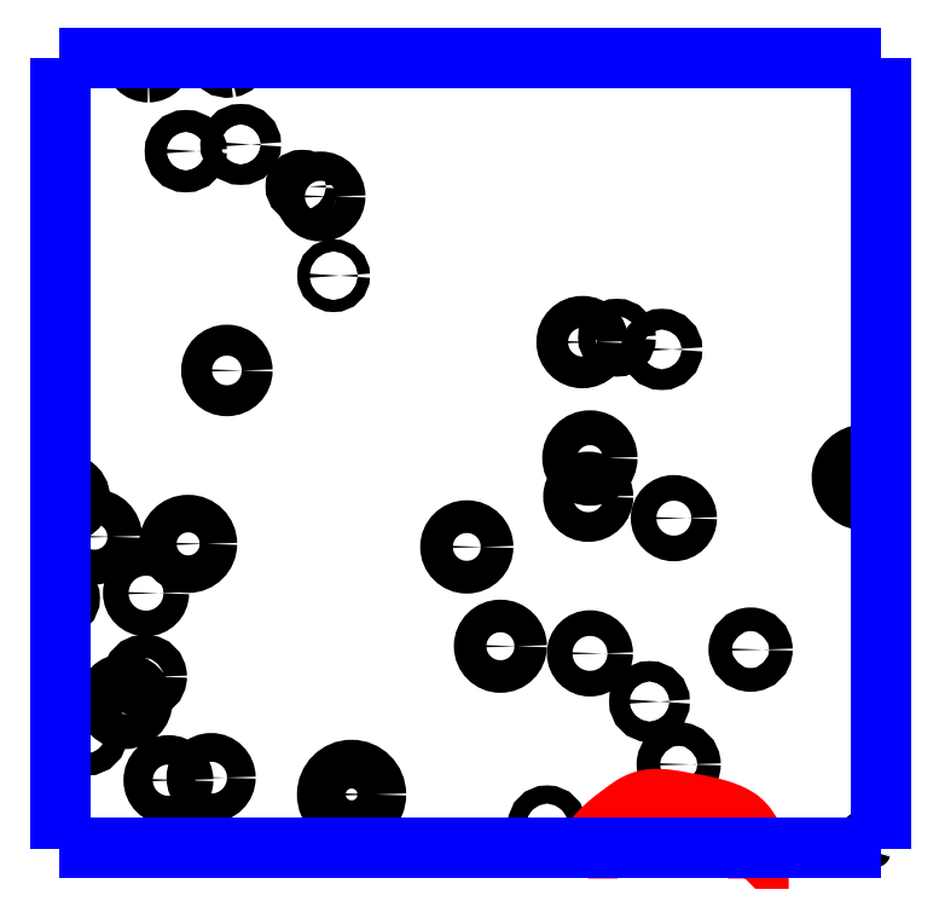
<metadata>
{"format":"dxf","ext":"dxf","renderer":"ezdxf+matplotlib","layout":"modelspace","background":"white","min_lineweight":24,"dpi":150}
</metadata>
<code>
0
SECTION
2
ENTITIES
0
CIRCLE
8
LAYER1
10
8.19
20
8.415
40
0.0136
0
CIRCLE
8
LAYER1
10
8.258
20
8.423
40
0.0127
0
CIRCLE
8
LAYER1
10
8.335
20
8.371
40
0.008
0
CIRCLE
8
LAYER1
10
8.358
20
8.358
40
0.0183
0
CIRCLE
8
LAYER1
10
8.374
20
8.259
40
0.0076
0
CIRCLE
8
LAYER1
10
8.241
20
8.142
40
0.0193
0
CIRCLE
8
LAYER1
10
8.684
20
8.177
40
0.0198
0
CIRCLE
8
LAYER1
10
8.727
20
8.182
40
0.0108
0
CIRCLE
8
LAYER1
10
8.783
20
8.168
40
0.0129
0
CIRCLE
8
LAYER1
10
8.693
20
8.032
40
0.0217
0
CIRCLE
8
LAYER1
10
8.691
20
7.984
40
0.0185
0
CIRCLE
8
LAYER1
10
8.798
20
7.957
40
0.016
0
CIRCLE
8
LAYER1
10
8.54
20
7.922
40
0.0204
0
CIRCLE
8
LAYER1
10
8.582
20
7.798
40
0.0203
0
CIRCLE
8
LAYER1
10
8.693
20
7.789
40
0.016
0
CIRCLE
8
LAYER1
10
8.768
20
7.729
40
0.0127
0
CIRCLE
8
LAYER1
10
8.894
20
7.794
40
0.0148
0
CIRCLE
8
LAYER1
10
8.076
20
7.934
40
0.0217
0
CIRCLE
8
LAYER1
10
8.193
20
7.926
40
0.0234
0
CIRCLE
8
LAYER1
10
8.14
20
7.864
40
0.016
0
CIRCLE
8
LAYER1
10
8.066
20
7.688
40
0.0137
0
CIRCLE
8
LAYER1
10
8.114
20
7.729
40
0.0218
0
CIRCLE
8
LAYER1
10
8.139
20
7.76
40
0.0148
0
CIRCLE
8
LAYER1
10
8.168
20
7.631
40
0.0183
0
CIRCLE
8
LAYER1
10
8.221
20
7.634
40
0.0179
0
CIRCLE
8
LAYER1
10
8.396
20
7.613
40
0.0304
0
CIRCLE
8
LAYER1
10
8.64
20
7.576
40
0.0113
0
CIRCLE
8
LAYER1
10
8.804
20
7.651
40
0.0148
0
ARC
8
LAYER1
10
8.034
20
7.858
40
0.0113
50
-93.18
51
-88.09
0
ARC
8
LAYER1
10
8.034
20
7.858
40
0.0113
50
-88.09
51
88.09
0
ARC
8
LAYER1
10
8.034
20
7.858
40
0.0113
50
88.09
51
93.18
0
ARC
8
LAYER1
10
8.04
20
7.982
40
0.0179
50
-81.24
51
109
0
ARC
8
LAYER1
10
8.04
20
7.982
40
0.0179
50
109
51
112.5
0
ARC
8
LAYER1
10
8.04
20
7.982
40
0.0179
50
-112.5
51
-109
0
ARC
8
LAYER1
10
8.04
20
7.982
40
0.0179
50
-109
51
-81.23
0
ARC
8
LAYER1
10
8.242
20
8.534
40
0.0154
50
-164.6
51
-79.91
0
ARC
8
LAYER1
10
8.143
20
8.531
40
0.0177
50
-178.5
51
-89.37
0
ARC
8
LAYER1
10
9.036
20
8.008
40
0.0283
50
44.05
51
-79.05
0
ARC
8
LAYER1
10
9.049
20
7.542
40
0.0179
50
64.97
51
165.7
0
ARC
8
LAYER1
10
8.034
20
7.858
40
0.0113
50
-98.2
51
-93.18
0
ARC
8
LAYER1
10
8.034
20
7.858
40
0.0113
50
93.18
51
98.2
0
ARC
8
LAYER1
10
8.04
20
7.982
40
0.0179
50
112.5
51
115.9
0
ARC
8
LAYER1
10
8.04
20
7.982
40
0.0179
50
-115.9
51
-112.5
0
ARC
8
LAYER1
10
9.036
20
8.008
40
0.0283
50
-79.05
51
-44.04
0
ARC
8
LAYER1
10
9.049
20
7.542
40
0.0179
50
165.7
51
168
0
ARC
8
LAYER1
10
8.242
20
8.534
40
0.0154
50
-79.91
51
-15.45
0
ARC
8
LAYER1
10
8.143
20
8.531
40
0.0177
50
-89.37
51
-1.534
0
POLYLINE
8
LAYER10
66
     1
0
VERTEX
8
LAYER10
10
8.691
20
7.546
0
VERTEX
8
LAYER10
10
8.692
20
7.548
0
VERTEX
8
LAYER10
10
8.693
20
7.549
0
VERTEX
8
LAYER10
10
8.693
20
7.55
0
VERTEX
8
LAYER10
10
8.694
20
7.551
0
VERTEX
8
LAYER10
10
8.695
20
7.553
0
VERTEX
8
LAYER10
10
8.696
20
7.554
0
VERTEX
8
LAYER10
10
8.697
20
7.555
0
VERTEX
8
LAYER10
10
8.697
20
7.556
0
VERTEX
8
LAYER10
10
8.698
20
7.558
0
VERTEX
8
LAYER10
10
8.699
20
7.559
0
VERTEX
8
LAYER10
10
8.7
20
7.56
0
VERTEX
8
LAYER10
10
8.701
20
7.561
0
VERTEX
8
LAYER10
10
8.704
20
7.564
0
VERTEX
8
LAYER10
10
8.706
20
7.567
0
VERTEX
8
LAYER10
10
8.709
20
7.57
0
VERTEX
8
LAYER10
10
8.712
20
7.572
0
VERTEX
8
LAYER10
10
8.715
20
7.575
0
VERTEX
8
LAYER10
10
8.718
20
7.578
0
VERTEX
8
LAYER10
10
8.721
20
7.58
0
VERTEX
8
LAYER10
10
8.724
20
7.583
0
VERTEX
8
LAYER10
10
8.727
20
7.585
0
VERTEX
8
LAYER10
10
8.73
20
7.587
0
VERTEX
8
LAYER10
10
8.733
20
7.59
0
VERTEX
8
LAYER10
10
8.736
20
7.592
0
VERTEX
8
LAYER10
10
8.739
20
7.594
0
VERTEX
8
LAYER10
10
8.741
20
7.596
0
VERTEX
8
LAYER10
10
8.744
20
7.597
0
VERTEX
8
LAYER10
10
8.746
20
7.599
0
VERTEX
8
LAYER10
10
8.749
20
7.601
0
VERTEX
8
LAYER10
10
8.752
20
7.602
0
VERTEX
8
LAYER10
10
8.755
20
7.603
0
VERTEX
8
LAYER10
10
8.758
20
7.605
0
VERTEX
8
LAYER10
10
8.761
20
7.606
0
VERTEX
8
LAYER10
10
8.764
20
7.606
0
VERTEX
8
LAYER10
10
8.768
20
7.607
0
VERTEX
8
LAYER10
10
8.771
20
7.607
0
VERTEX
8
LAYER10
10
8.776
20
7.608
0
VERTEX
8
LAYER10
10
8.78
20
7.607
0
VERTEX
8
LAYER10
10
8.785
20
7.607
0
VERTEX
8
LAYER10
10
8.789
20
7.607
0
VERTEX
8
LAYER10
10
8.793
20
7.606
0
VERTEX
8
LAYER10
10
8.798
20
7.606
0
VERTEX
8
LAYER10
10
8.801
20
7.605
0
VERTEX
8
LAYER10
10
8.805
20
7.604
0
VERTEX
8
LAYER10
10
8.808
20
7.604
0
VERTEX
8
LAYER10
10
8.81
20
7.603
0
VERTEX
8
LAYER10
10
8.811
20
7.603
0
VERTEX
8
LAYER10
10
8.812
20
7.603
0
VERTEX
8
LAYER10
10
8.812
20
7.603
0
VERTEX
8
LAYER10
10
8.812
20
7.603
0
VERTEX
8
LAYER10
10
8.812
20
7.603
0
VERTEX
8
LAYER10
10
8.812
20
7.603
0
VERTEX
8
LAYER10
10
8.812
20
7.603
0
VERTEX
8
LAYER10
10
8.812
20
7.603
0
VERTEX
8
LAYER10
10
8.812
20
7.603
0
VERTEX
8
LAYER10
10
8.812
20
7.603
0
VERTEX
8
LAYER10
10
8.812
20
7.603
0
VERTEX
8
LAYER10
10
8.812
20
7.603
0
VERTEX
8
LAYER10
10
8.812
20
7.603
0
VERTEX
8
LAYER10
10
8.812
20
7.603
0
VERTEX
8
LAYER10
10
8.813
20
7.603
0
VERTEX
8
LAYER10
10
8.816
20
7.602
0
VERTEX
8
LAYER10
10
8.82
20
7.602
0
VERTEX
8
LAYER10
10
8.825
20
7.601
0
VERTEX
8
LAYER10
10
8.831
20
7.6
0
VERTEX
8
LAYER10
10
8.838
20
7.598
0
VERTEX
8
LAYER10
10
8.845
20
7.597
0
VERTEX
8
LAYER10
10
8.852
20
7.595
0
VERTEX
8
LAYER10
10
8.859
20
7.592
0
VERTEX
8
LAYER10
10
8.866
20
7.59
0
VERTEX
8
LAYER10
10
8.873
20
7.587
0
VERTEX
8
LAYER10
10
8.878
20
7.583
0
VERTEX
8
LAYER10
10
8.879
20
7.582
0
VERTEX
8
LAYER10
10
8.88
20
7.582
0
VERTEX
8
LAYER10
10
8.881
20
7.581
0
VERTEX
8
LAYER10
10
8.882
20
7.58
0
VERTEX
8
LAYER10
10
8.883
20
7.579
0
VERTEX
8
LAYER10
10
8.884
20
7.579
0
VERTEX
8
LAYER10
10
8.885
20
7.578
0
VERTEX
8
LAYER10
10
8.886
20
7.577
0
VERTEX
8
LAYER10
10
8.886
20
7.576
0
VERTEX
8
LAYER10
10
8.887
20
7.575
0
VERTEX
8
LAYER10
10
8.888
20
7.574
0
VERTEX
8
LAYER10
10
8.889
20
7.573
0
VERTEX
8
LAYER10
10
8.89
20
7.571
0
VERTEX
8
LAYER10
10
8.891
20
7.569
0
VERTEX
8
LAYER10
10
8.893
20
7.567
0
VERTEX
8
LAYER10
10
8.894
20
7.565
0
VERTEX
8
LAYER10
10
8.895
20
7.563
0
VERTEX
8
LAYER10
10
8.896
20
7.561
0
VERTEX
8
LAYER10
10
8.898
20
7.558
0
VERTEX
8
LAYER10
10
8.899
20
7.556
0
VERTEX
8
LAYER10
10
8.9
20
7.554
0
VERTEX
8
LAYER10
10
8.901
20
7.551
0
VERTEX
8
LAYER10
10
8.902
20
7.549
0
VERTEX
8
LAYER10
10
8.903
20
7.546
0
SEQEND
8
LAYER10
0
POLYLINE
8
LAYER10
66
     1
0
VERTEX
8
LAYER10
10
8.691
20
7.546
0
VERTEX
8
LAYER10
10
8.691
20
7.546
0
VERTEX
8
LAYER10
10
8.691
20
7.546
0
VERTEX
8
LAYER10
10
8.691
20
7.546
0
VERTEX
8
LAYER10
10
8.691
20
7.546
0
VERTEX
8
LAYER10
10
8.691
20
7.546
0
VERTEX
8
LAYER10
10
8.691
20
7.546
0
VERTEX
8
LAYER10
10
8.691
20
7.546
0
VERTEX
8
LAYER10
10
8.691
20
7.546
0
VERTEX
8
LAYER10
10
8.691
20
7.546
0
VERTEX
8
LAYER10
10
8.691
20
7.546
0
VERTEX
8
LAYER10
10
8.691
20
7.546
0
VERTEX
8
LAYER10
10
8.691
20
7.546
0
VERTEX
8
LAYER10
10
8.691
20
7.547
0
VERTEX
8
LAYER10
10
8.691
20
7.547
0
VERTEX
8
LAYER10
10
8.691
20
7.547
0
VERTEX
8
LAYER10
10
8.691
20
7.547
0
VERTEX
8
LAYER10
10
8.691
20
7.547
0
VERTEX
8
LAYER10
10
8.691
20
7.547
0
VERTEX
8
LAYER10
10
8.691
20
7.547
0
VERTEX
8
LAYER10
10
8.691
20
7.547
0
VERTEX
8
LAYER10
10
8.691
20
7.547
0
VERTEX
8
LAYER10
10
8.691
20
7.547
0
VERTEX
8
LAYER10
10
8.691
20
7.547
0
VERTEX
8
LAYER10
10
8.691
20
7.546
0
SEQEND
8
LAYER10
0
POLYLINE
8
LAYER10
66
     1
0
VERTEX
8
LAYER10
10
8.903
20
7.546
0
VERTEX
8
LAYER10
10
8.903
20
7.546
0
VERTEX
8
LAYER10
10
8.903
20
7.546
0
VERTEX
8
LAYER10
10
8.903
20
7.546
0
VERTEX
8
LAYER10
10
8.903
20
7.546
0
VERTEX
8
LAYER10
10
8.903
20
7.546
0
VERTEX
8
LAYER10
10
8.903
20
7.546
0
VERTEX
8
LAYER10
10
8.903
20
7.546
0
VERTEX
8
LAYER10
10
8.903
20
7.546
0
VERTEX
8
LAYER10
10
8.903
20
7.546
0
VERTEX
8
LAYER10
10
8.903
20
7.546
0
VERTEX
8
LAYER10
10
8.903
20
7.546
0
VERTEX
8
LAYER10
10
8.903
20
7.546
0
VERTEX
8
LAYER10
10
8.903
20
7.545
0
VERTEX
8
LAYER10
10
8.903
20
7.545
0
VERTEX
8
LAYER10
10
8.903
20
7.545
0
VERTEX
8
LAYER10
10
8.903
20
7.545
0
VERTEX
8
LAYER10
10
8.903
20
7.545
0
VERTEX
8
LAYER10
10
8.903
20
7.545
0
VERTEX
8
LAYER10
10
8.903
20
7.545
0
VERTEX
8
LAYER10
10
8.903
20
7.545
0
VERTEX
8
LAYER10
10
8.903
20
7.545
0
VERTEX
8
LAYER10
10
8.903
20
7.545
0
VERTEX
8
LAYER10
10
8.903
20
7.546
0
VERTEX
8
LAYER10
10
8.903
20
7.546
0
SEQEND
8
LAYER10
0
POLYLINE
8
LAYER12
66
     1
0
VERTEX
8
LAYER12
10
8.033
20
7.546
0
VERTEX
8
LAYER12
10
8.032
20
7.546
0
SEQEND
8
LAYER12
0
POLYLINE
8
LAYER12
66
     1
0
VERTEX
8
LAYER12
10
8.034
20
7.546
0
VERTEX
8
LAYER12
10
8.033
20
7.546
0
SEQEND
8
LAYER12
0
POLYLINE
8
LAYER12
66
     1
0
VERTEX
8
LAYER12
10
8.033
20
7.546
0
VERTEX
8
LAYER12
10
8.033
20
7.546
0
SEQEND
8
LAYER12
0
POLYLINE
8
LAYER12
66
     1
0
VERTEX
8
LAYER12
10
8.033
20
7.546
0
VERTEX
8
LAYER12
10
8.033
20
7.546
0
SEQEND
8
LAYER12
0
POLYLINE
8
LAYER12
66
     1
0
VERTEX
8
LAYER12
10
9.056
20
7.546
0
VERTEX
8
LAYER12
10
8.034
20
7.546
0
SEQEND
8
LAYER12
0
POLYLINE
8
LAYER12
66
     1
0
VERTEX
8
LAYER12
10
8.032
20
7.546
0
VERTEX
8
LAYER12
10
8.032
20
7.546
0
SEQEND
8
LAYER12
0
POLYLINE
8
LAYER12
66
     1
0
VERTEX
8
LAYER12
10
8.033
20
8.53
0
VERTEX
8
LAYER12
10
8.034
20
8.53
0
SEQEND
8
LAYER12
0
POLYLINE
8
LAYER12
66
     1
0
VERTEX
8
LAYER12
10
8.034
20
8.53
0
VERTEX
8
LAYER12
10
9.056
20
8.53
0
SEQEND
8
LAYER12
0
POLYLINE
8
LAYER12
66
     1
0
VERTEX
8
LAYER12
10
8.033
20
8.531
0
VERTEX
8
LAYER12
10
8.033
20
8.53
0
SEQEND
8
LAYER12
0
POLYLINE
8
LAYER12
66
     1
0
VERTEX
8
LAYER12
10
8.033
20
8.53
0
VERTEX
8
LAYER12
10
8.033
20
8.53
0
SEQEND
8
LAYER12
0
POLYLINE
8
LAYER12
66
     1
0
VERTEX
8
LAYER12
10
8.033
20
8.53
0
VERTEX
8
LAYER12
10
8.033
20
8.53
0
SEQEND
8
LAYER12
0
POLYLINE
8
LAYER12
66
     1
0
VERTEX
8
LAYER12
10
8.033
20
8.53
0
VERTEX
8
LAYER12
10
8.033
20
7.546
0
SEQEND
8
LAYER12
0
POLYLINE
8
LAYER12
66
     1
0
VERTEX
8
LAYER12
10
8.032
20
8.53
0
VERTEX
8
LAYER12
10
8.032
20
8.53
0
SEQEND
8
LAYER12
0
POLYLINE
8
LAYER12
66
     1
0
VERTEX
8
LAYER12
10
8.032
20
8.53
0
VERTEX
8
LAYER12
10
8.033
20
8.53
0
SEQEND
8
LAYER12
0
POLYLINE
8
LAYER12
66
     1
0
VERTEX
8
LAYER12
10
8.033
20
8.53
0
VERTEX
8
LAYER12
10
8.033
20
8.53
0
SEQEND
8
LAYER12
0
POLYLINE
8
LAYER12
66
     1
0
VERTEX
8
LAYER12
10
9.056
20
7.546
0
VERTEX
8
LAYER12
10
9.056
20
7.546
0
SEQEND
8
LAYER12
0
POLYLINE
8
LAYER12
66
     1
0
VERTEX
8
LAYER12
10
9.056
20
7.546
0
VERTEX
8
LAYER12
10
9.056
20
8.53
0
SEQEND
8
LAYER12
0
ENDSEC
0
EOF

</code>
